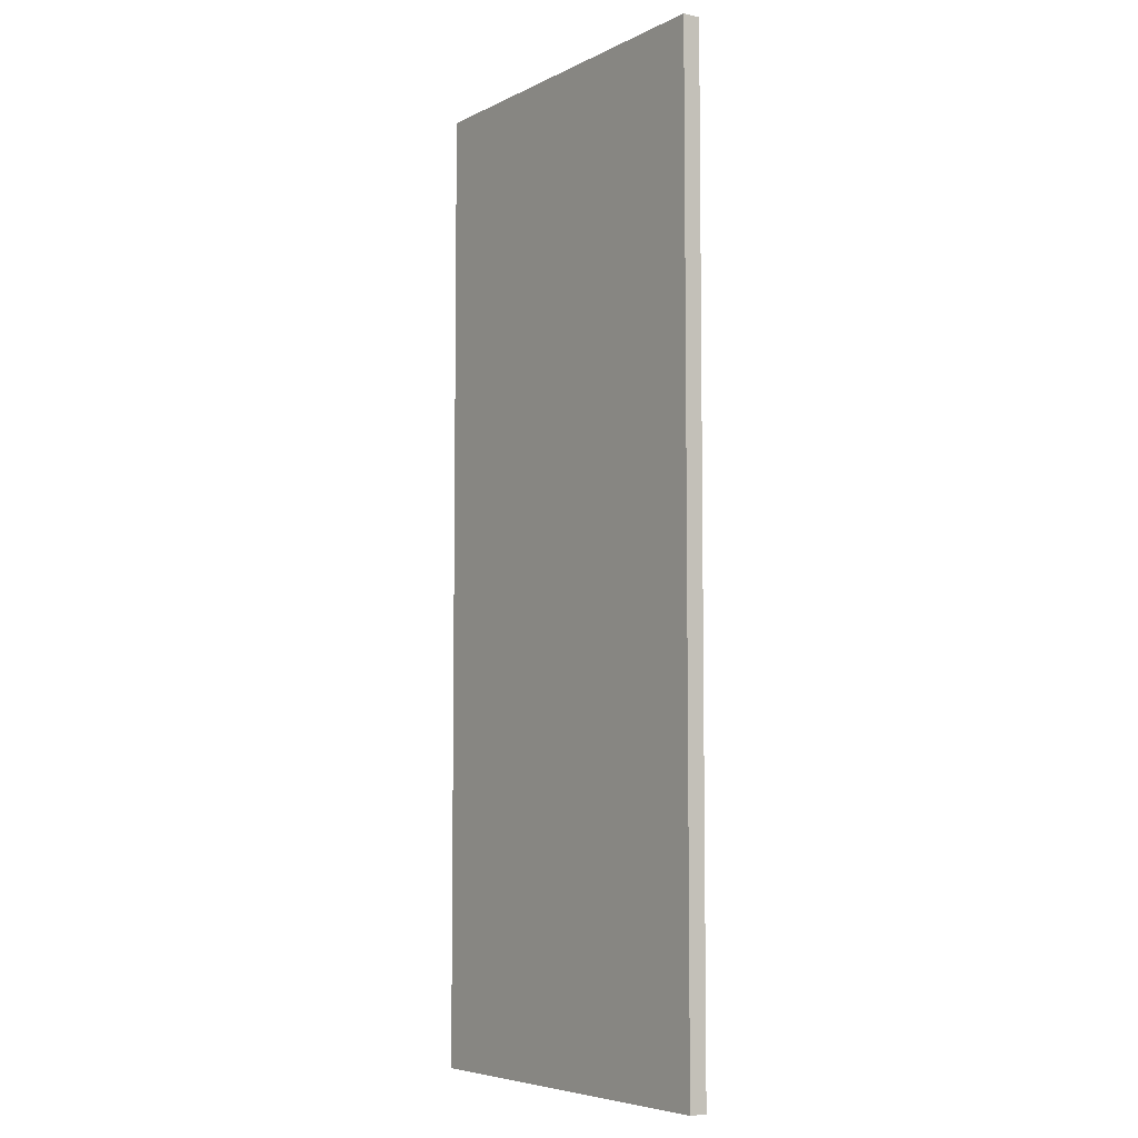
<metadata>
{"format":"obj","ext":"obj","renderer":"f3d","projection":"perspective","resolution":1024,"background":"white","views":[{"elev":-6.0,"azim":-125.0,"up":"+Y"}]}
</metadata>
<code>
v -0.3686 -0.9295 -0.01693
v 0.3686 -0.9295 -0.01693
v -0.3686 -0.9295 0.01693
v 0.3686 -0.9295 0.01693
v -0.3686 0.9295 -0.01693
v 0.3686 0.9295 -0.01693
v -0.3686 0.9295 0.01693
v 0.3686 0.9295 0.01693
v 0 0.9295 0
v 0.3686 0.9295 0
v 0 0.9295 -0.01693
v -0.3686 0.9295 0
v 0 0.9295 0.01693
v -0.3686 -0.9295 0
v -0.3686 0 0
v -0.3686 0 -0.01693
v -0.3686 0 0.01693
v 0 -0.9295 -0.01693
v 0 -0.9295 0
v 0.3686 -0.9295 0
v 0 -0.9295 0.01693
v 0.3686 0 -0.01693
v 0.3686 0 0
v 0.3686 0 0.01693
v 0 0 0.01693
v 0 0 -0.01693
v -0.1843 0.9295 -0.008466
v 0 0.9295 -0.008466
v -0.1843 0.9295 -0.01693
v 0.1843 0.9295 0.008466
v 0.3686 0.9295 0.008466
v 0.1843 0.9295 0
v 0.3686 0.9295 -0.008466
v 0.1843 0.9295 -0.01693
v 0.1843 0.9295 -0.008466
v -0.3686 0.9295 -0.008466
v -0.1843 0.9295 0
v -0.3686 0.9295 0.008466
v -0.1843 0.9295 0.01693
v -0.1843 0.9295 0.008466
v 0.1843 0.9295 0.01693
v 0 0.9295 0.008466
v -0.3686 -0.9295 -0.008466
v -0.3686 -0.4647 -0.008466
v -0.3686 -0.4647 -0.01693
v -0.3686 -0.9295 0.008466
v -0.3686 -0.4647 0.008466
v -0.3686 -0.4647 0
v -0.3686 0.4647 -0.008466
v -0.3686 0.4647 -0.01693
v -0.3686 0 -0.008466
v -0.3686 -0.4647 0.01693
v -0.3686 0 0.008466
v -0.3686 0.4647 0.01693
v -0.3686 0.4647 0.008466
v -0.3686 0.4647 0
v -0.1843 -0.9295 -0.01693
v -0.1843 -0.9295 -0.008466
v 0.1843 -0.9295 -0.01693
v 0.1843 -0.9295 -0.008466
v 0 -0.9295 -0.008466
v -0.1843 -0.9295 0.008466
v -0.1843 -0.9295 0
v 0.3686 -0.9295 -0.008466
v 0.1843 -0.9295 0
v 0.3686 -0.9295 0.008466
v 0.1843 -0.9295 0.01693
v 0.1843 -0.9295 0.008466
v -0.1843 -0.9295 0.01693
v 0 -0.9295 0.008466
v 0.3686 -0.4647 -0.01693
v 0.3686 0 -0.008466
v 0.3686 -0.4647 -0.008466
v 0.3686 0.4647 -0.01693
v 0.3686 0.4647 -0.008466
v 0.3686 0.4647 0.008466
v 0.3686 0.4647 0
v 0.3686 -0.4647 0
v 0.3686 0.4647 0.01693
v 0.3686 0 0.008466
v 0.3686 -0.4647 0.01693
v 0.3686 -0.4647 0.008466
v 0 -0.4647 0.01693
v -0.1843 -0.4647 0.01693
v 0.1843 -0.4647 0.01693
v 0.1843 0.4647 0.01693
v 0.1843 0 0.01693
v -0.1843 0 0.01693
v 0 0.4647 0.01693
v -0.1843 0.4647 0.01693
v -0.1843 -0.4647 -0.01693
v -0.1843 0.4647 -0.01693
v -0.1843 0 -0.01693
v 0.1843 -0.4647 -0.01693
v 0 -0.4647 -0.01693
v 0.1843 0 -0.01693
v 0 0.4647 -0.01693
v 0.1843 0.4647 -0.01693
v -0.2764 0.9295 -0.0127
v -0.1843 0.9295 -0.0127
v -0.2764 0.9295 -0.01693
v -0.09214 0.9295 -0.004233
v 0 0.9295 -0.004233
v -0.09214 0.9295 -0.008466
v 0 0.9295 -0.0127
v -0.09214 0.9295 -0.01693
v -0.09214 0.9295 -0.0127
v 0.09214 0.9295 0.004233
v 0.1843 0.9295 0.004233
v 0.09214 0.9295 0
v 0.2764 0.9295 0.0127
v 0.3686 0.9295 0.0127
v 0.2764 0.9295 0.008466
v 0.3686 0.9295 0.004233
v 0.2764 0.9295 0
v 0.2764 0.9295 0.004233
v 0.3686 0.9295 -0.004233
v 0.2764 0.9295 -0.008466
v 0.2764 0.9295 -0.004233
v 0.3686 0.9295 -0.0127
v 0.2764 0.9295 -0.01693
v 0.2764 0.9295 -0.0127
v 0.09214 0.9295 -0.01693
v 0.09214 0.9295 -0.0127
v 0.1843 0.9295 -0.0127
v 0.09214 0.9295 -0.004233
v 0.1843 0.9295 -0.004233
v 0.09214 0.9295 -0.008466
v -0.3686 0.9295 -0.0127
v -0.2764 0.9295 -0.008466
v -0.3686 0.9295 -0.004233
v -0.2764 0.9295 0
v -0.2764 0.9295 -0.004233
v -0.09214 0.9295 0
v -0.1843 0.9295 -0.004233
v -0.3686 0.9295 0.004233
v -0.2764 0.9295 0.008466
v -0.2764 0.9295 0.004233
v -0.3686 0.9295 0.0127
v -0.2764 0.9295 0.01693
v -0.2764 0.9295 0.0127
v -0.09214 0.9295 0.01693
v -0.09214 0.9295 0.0127
v -0.1843 0.9295 0.0127
v 0.09214 0.9295 0.01693
v 0.09214 0.9295 0.0127
v 0 0.9295 0.0127
v 0.2764 0.9295 0.01693
v 0.1843 0.9295 0.0127
v 0 0.9295 0.004233
v 0.09214 0.9295 0.008466
v -0.1843 0.9295 0.004233
v -0.09214 0.9295 0.008466
v -0.09214 0.9295 0.004233
v -0.3686 -0.9295 -0.0127
v -0.3686 -0.6971 -0.0127
v -0.3686 -0.6971 -0.01693
v -0.3686 -0.9295 -0.004233
v -0.3686 -0.6971 -0.004233
v -0.3686 -0.6971 -0.008466
v -0.3686 -0.2324 -0.0127
v -0.3686 -0.2324 -0.01693
v -0.3686 -0.4647 -0.0127
v -0.3686 -0.9295 0.004233
v -0.3686 -0.6971 0.004233
v -0.3686 -0.6971 0
v -0.3686 -0.9295 0.0127
v -0.3686 -0.6971 0.0127
v -0.3686 -0.6971 0.008466
v -0.3686 -0.2324 0.004233
v -0.3686 -0.2324 0
v -0.3686 -0.4647 0.004233
v -0.3686 0.2324 -0.004233
v -0.3686 0.2324 -0.008466
v -0.3686 0 -0.004233
v -0.3686 0.6971 -0.0127
v -0.3686 0.6971 -0.01693
v -0.3686 0.4647 -0.0127
v -0.3686 0.2324 -0.01693
v -0.3686 0 -0.0127
v -0.3686 0.2324 -0.0127
v -0.3686 -0.4647 -0.004233
v -0.3686 -0.2324 -0.004233
v -0.3686 -0.2324 -0.008466
v -0.3686 -0.6971 0.01693
v -0.3686 -0.4647 0.0127
v -0.3686 -0.2324 0.01693
v -0.3686 0 0.0127
v -0.3686 -0.2324 0.0127
v -0.3686 0 0.004233
v -0.3686 -0.2324 0.008466
v -0.3686 0.2324 0.01693
v -0.3686 0.4647 0.0127
v -0.3686 0.2324 0.0127
v -0.3686 0.6971 0.01693
v -0.3686 0.6971 0.0127
v -0.3686 0.6971 0.004233
v -0.3686 0.6971 0.008466
v -0.3686 0.6971 -0.004233
v -0.3686 0.6971 0
v -0.3686 0.6971 -0.008466
v -0.3686 0.2324 0
v -0.3686 0.4647 -0.004233
v -0.3686 0.2324 0.008466
v -0.3686 0.4647 0.004233
v -0.3686 0.2324 0.004233
v -0.2764 -0.9295 -0.01693
v -0.2764 -0.9295 -0.0127
v -0.09214 -0.9295 -0.01693
v -0.09214 -0.9295 -0.0127
v -0.1843 -0.9295 -0.0127
v -0.2764 -0.9295 -0.004233
v -0.2764 -0.9295 -0.008466
v 0.09214 -0.9295 -0.01693
v 0.09214 -0.9295 -0.0127
v 0 -0.9295 -0.0127
v 0.2764 -0.9295 -0.01693
v 0.2764 -0.9295 -0.0127
v 0.1843 -0.9295 -0.0127
v 0.09214 -0.9295 -0.004233
v 0 -0.9295 -0.004233
v 0.09214 -0.9295 -0.008466
v -0.09214 -0.9295 0.004233
v -0.1843 -0.9295 0.004233
v -0.09214 -0.9295 0
v -0.2764 -0.9295 0.0127
v -0.2764 -0.9295 0.008466
v -0.2764 -0.9295 0
v -0.2764 -0.9295 0.004233
v -0.09214 -0.9295 -0.008466
v -0.09214 -0.9295 -0.004233
v -0.1843 -0.9295 -0.004233
v 0.3686 -0.9295 -0.0127
v 0.2764 -0.9295 -0.008466
v 0.3686 -0.9295 -0.004233
v 0.2764 -0.9295 0
v 0.2764 -0.9295 -0.004233
v 0.09214 -0.9295 0
v 0.1843 -0.9295 -0.004233
v 0.3686 -0.9295 0.004233
v 0.2764 -0.9295 0.008466
v 0.2764 -0.9295 0.004233
v 0.3686 -0.9295 0.0127
v 0.2764 -0.9295 0.01693
v 0.2764 -0.9295 0.0127
v 0.09214 -0.9295 0.01693
v 0.09214 -0.9295 0.0127
v 0.1843 -0.9295 0.0127
v -0.09214 -0.9295 0.01693
v -0.09214 -0.9295 0.0127
v 0 -0.9295 0.0127
v -0.2764 -0.9295 0.01693
v -0.1843 -0.9295 0.0127
v 0 -0.9295 0.004233
v -0.09214 -0.9295 0.008466
v 0.1843 -0.9295 0.004233
v 0.09214 -0.9295 0.008466
v 0.09214 -0.9295 0.004233
v 0.3686 -0.6971 -0.01693
v 0.3686 -0.4647 -0.0127
v 0.3686 -0.6971 -0.0127
v 0.3686 -0.2324 -0.01693
v 0.3686 0 -0.0127
v 0.3686 -0.2324 -0.0127
v 0.3686 0 -0.004233
v 0.3686 -0.2324 -0.004233
v 0.3686 -0.2324 -0.008466
v 0.3686 0.2324 -0.01693
v 0.3686 0.4647 -0.0127
v 0.3686 0.2324 -0.0127
v 0.3686 0.6971 -0.01693
v 0.3686 0.6971 -0.0127
v 0.3686 0.6971 -0.004233
v 0.3686 0.6971 -0.008466
v 0.3686 0.6971 0.004233
v 0.3686 0.6971 0
v 0.3686 0.6971 0.0127
v 0.3686 0.6971 0.008466
v 0.3686 0.2324 0.004233
v 0.3686 0.2324 0
v 0.3686 0.4647 0.004233
v 0.3686 0.2324 -0.008466
v 0.3686 0.4647 -0.004233
v 0.3686 0.2324 -0.004233
v 0.3686 -0.6971 -0.008466
v 0.3686 -0.2324 0
v 0.3686 -0.4647 -0.004233
v 0.3686 -0.6971 0
v 0.3686 -0.6971 -0.004233
v 0.3686 0.2324 0.008466
v 0.3686 0 0.004233
v 0.3686 0.6971 0.01693
v 0.3686 0.4647 0.0127
v 0.3686 0.2324 0.01693
v 0.3686 0 0.0127
v 0.3686 0.2324 0.0127
v 0.3686 -0.2324 0.01693
v 0.3686 -0.4647 0.0127
v 0.3686 -0.2324 0.0127
v 0.3686 -0.6971 0.01693
v 0.3686 -0.6971 0.0127
v 0.3686 -0.6971 0.004233
v 0.3686 -0.6971 0.008466
v 0.3686 -0.2324 0.004233
v 0.3686 -0.2324 0.008466
v 0.3686 -0.4647 0.004233
v -0.1843 -0.6971 0.01693
v -0.2764 -0.6971 0.01693
v 0 -0.6971 0.01693
v -0.09214 -0.6971 0.01693
v 0 -0.2324 0.01693
v -0.09214 -0.2324 0.01693
v -0.09214 -0.4647 0.01693
v 0.1843 -0.6971 0.01693
v 0.09214 -0.6971 0.01693
v 0.2764 -0.6971 0.01693
v 0.2764 -0.2324 0.01693
v 0.2764 -0.4647 0.01693
v 0.2764 0.2324 0.01693
v 0.2764 0 0.01693
v 0.2764 0.6971 0.01693
v 0.2764 0.4647 0.01693
v 0.09214 0.2324 0.01693
v 0.09214 0 0.01693
v 0.1843 0.2324 0.01693
v 0.09214 -0.4647 0.01693
v 0.1843 -0.2324 0.01693
v 0.09214 -0.2324 0.01693
v -0.2764 -0.4647 0.01693
v -0.09214 0 0.01693
v -0.1843 -0.2324 0.01693
v -0.2764 0 0.01693
v -0.2764 -0.2324 0.01693
v 0.09214 0.4647 0.01693
v 0 0.2324 0.01693
v 0.1843 0.6971 0.01693
v 0 0.6971 0.01693
v 0.09214 0.6971 0.01693
v -0.1843 0.6971 0.01693
v -0.09214 0.6971 0.01693
v -0.2764 0.6971 0.01693
v -0.2764 0.2324 0.01693
v -0.2764 0.4647 0.01693
v -0.09214 0.2324 0.01693
v -0.09214 0.4647 0.01693
v -0.1843 0.2324 0.01693
v -0.2764 -0.6971 -0.01693
v -0.2764 -0.2324 -0.01693
v -0.2764 -0.4647 -0.01693
v -0.09214 -0.6971 -0.01693
v -0.1843 -0.6971 -0.01693
v -0.2764 0.2324 -0.01693
v -0.2764 0 -0.01693
v -0.2764 0.6971 -0.01693
v -0.2764 0.4647 -0.01693
v -0.09214 0.2324 -0.01693
v -0.09214 0 -0.01693
v -0.1843 0.2324 -0.01693
v 0.09214 -0.2324 -0.01693
v 0.09214 -0.4647 -0.01693
v 0 -0.2324 -0.01693
v 0.2764 -0.6971 -0.01693
v 0.1843 -0.6971 -0.01693
v 0 -0.6971 -0.01693
v 0.09214 -0.6971 -0.01693
v -0.1843 -0.2324 -0.01693
v -0.09214 -0.2324 -0.01693
v -0.09214 -0.4647 -0.01693
v 0.2764 -0.4647 -0.01693
v 0.09214 0 -0.01693
v 0.1843 -0.2324 -0.01693
v 0.2764 0 -0.01693
v 0.2764 -0.2324 -0.01693
v -0.09214 0.4647 -0.01693
v 0 0.2324 -0.01693
v -0.1843 0.6971 -0.01693
v 0 0.6971 -0.01693
v -0.09214 0.6971 -0.01693
v 0.1843 0.6971 -0.01693
v 0.09214 0.6971 -0.01693
v 0.2764 0.6971 -0.01693
v 0.2764 0.2324 -0.01693
v 0.2764 0.4647 -0.01693
v 0.09214 0.2324 -0.01693
v 0.09214 0.4647 -0.01693
v 0.1843 0.2324 -0.01693
f 5 99 101
f 99 27 100
f 100 29 101
f 99 100 101
f 27 102 104
f 102 9 103
f 103 28 104
f 102 103 104
f 28 105 107
f 105 11 106
f 106 29 107
f 105 106 107
f 27 104 100
f 104 28 107
f 107 29 100
f 104 107 100
f 9 108 110
f 108 30 109
f 109 32 110
f 108 109 110
f 30 111 113
f 111 8 112
f 112 31 113
f 111 112 113
f 31 114 116
f 114 10 115
f 115 32 116
f 114 115 116
f 30 113 109
f 113 31 116
f 116 32 109
f 113 116 109
f 10 117 119
f 117 33 118
f 118 35 119
f 117 118 119
f 33 120 122
f 120 6 121
f 121 34 122
f 120 121 122
f 34 123 125
f 123 11 124
f 124 35 125
f 123 124 125
f 33 122 118
f 122 34 125
f 125 35 118
f 122 125 118
f 9 110 103
f 110 32 126
f 126 28 103
f 110 126 103
f 32 115 127
f 115 10 119
f 119 35 127
f 115 119 127
f 35 124 128
f 124 11 105
f 105 28 128
f 124 105 128
f 32 127 126
f 127 35 128
f 128 28 126
f 127 128 126
f 5 129 99
f 129 36 130
f 130 27 99
f 129 130 99
f 36 131 133
f 131 12 132
f 132 37 133
f 131 132 133
f 37 134 135
f 134 9 102
f 102 27 135
f 134 102 135
f 36 133 130
f 133 37 135
f 135 27 130
f 133 135 130
f 12 136 138
f 136 38 137
f 137 40 138
f 136 137 138
f 38 139 141
f 139 7 140
f 140 39 141
f 139 140 141
f 39 142 144
f 142 13 143
f 143 40 144
f 142 143 144
f 38 141 137
f 141 39 144
f 144 40 137
f 141 144 137
f 13 145 147
f 145 41 146
f 146 42 147
f 145 146 147
f 41 148 149
f 148 8 111
f 111 30 149
f 148 111 149
f 30 108 151
f 108 9 150
f 150 42 151
f 108 150 151
f 41 149 146
f 149 30 151
f 151 42 146
f 149 151 146
f 12 138 132
f 138 40 152
f 152 37 132
f 138 152 132
f 40 143 153
f 143 13 147
f 147 42 153
f 143 147 153
f 42 150 154
f 150 9 134
f 134 37 154
f 150 134 154
f 40 153 152
f 153 42 154
f 154 37 152
f 153 154 152
f 1 155 157
f 155 43 156
f 156 45 157
f 155 156 157
f 43 158 160
f 158 14 159
f 159 44 160
f 158 159 160
f 44 161 163
f 161 16 162
f 162 45 163
f 161 162 163
f 43 160 156
f 160 44 163
f 163 45 156
f 160 163 156
f 14 164 166
f 164 46 165
f 165 48 166
f 164 165 166
f 46 167 169
f 167 3 168
f 168 47 169
f 167 168 169
f 47 170 172
f 170 15 171
f 171 48 172
f 170 171 172
f 46 169 165
f 169 47 172
f 172 48 165
f 169 172 165
f 15 173 175
f 173 49 174
f 174 51 175
f 173 174 175
f 49 176 178
f 176 5 177
f 177 50 178
f 176 177 178
f 50 179 181
f 179 16 180
f 180 51 181
f 179 180 181
f 49 178 174
f 178 50 181
f 181 51 174
f 178 181 174
f 14 166 159
f 166 48 182
f 182 44 159
f 166 182 159
f 48 171 183
f 171 15 175
f 175 51 183
f 171 175 183
f 51 180 184
f 180 16 161
f 161 44 184
f 180 161 184
f 48 183 182
f 183 51 184
f 184 44 182
f 183 184 182
f 3 185 168
f 185 52 186
f 186 47 168
f 185 186 168
f 52 187 189
f 187 17 188
f 188 53 189
f 187 188 189
f 53 190 191
f 190 15 170
f 170 47 191
f 190 170 191
f 52 189 186
f 189 53 191
f 191 47 186
f 189 191 186
f 17 192 194
f 192 54 193
f 193 55 194
f 192 193 194
f 54 195 196
f 195 7 139
f 139 38 196
f 195 139 196
f 38 136 198
f 136 12 197
f 197 55 198
f 136 197 198
f 54 196 193
f 196 38 198
f 198 55 193
f 196 198 193
f 12 131 200
f 131 36 199
f 199 56 200
f 131 199 200
f 36 129 201
f 129 5 176
f 176 49 201
f 129 176 201
f 49 173 203
f 173 15 202
f 202 56 203
f 173 202 203
f 36 201 199
f 201 49 203
f 203 56 199
f 201 203 199
f 17 194 188
f 194 55 204
f 204 53 188
f 194 204 188
f 55 197 205
f 197 12 200
f 200 56 205
f 197 200 205
f 56 202 206
f 202 15 190
f 190 53 206
f 202 190 206
f 55 205 204
f 205 56 206
f 206 53 204
f 205 206 204
f 1 207 155
f 207 57 208
f 208 43 155
f 207 208 155
f 57 209 211
f 209 18 210
f 210 58 211
f 209 210 211
f 58 212 213
f 212 14 158
f 158 43 213
f 212 158 213
f 57 211 208
f 211 58 213
f 213 43 208
f 211 213 208
f 18 214 216
f 214 59 215
f 215 61 216
f 214 215 216
f 59 217 219
f 217 2 218
f 218 60 219
f 217 218 219
f 60 220 222
f 220 19 221
f 221 61 222
f 220 221 222
f 59 219 215
f 219 60 222
f 222 61 215
f 219 222 215
f 19 223 225
f 223 62 224
f 224 63 225
f 223 224 225
f 62 226 227
f 226 3 167
f 167 46 227
f 226 167 227
f 46 164 229
f 164 14 228
f 228 63 229
f 164 228 229
f 62 227 224
f 227 46 229
f 229 63 224
f 227 229 224
f 18 216 210
f 216 61 230
f 230 58 210
f 216 230 210
f 61 221 231
f 221 19 225
f 225 63 231
f 221 225 231
f 63 228 232
f 228 14 212
f 212 58 232
f 228 212 232
f 61 231 230
f 231 63 232
f 232 58 230
f 231 232 230
f 2 233 218
f 233 64 234
f 234 60 218
f 233 234 218
f 64 235 237
f 235 20 236
f 236 65 237
f 235 236 237
f 65 238 239
f 238 19 220
f 220 60 239
f 238 220 239
f 64 237 234
f 237 65 239
f 239 60 234
f 237 239 234
f 20 240 242
f 240 66 241
f 241 68 242
f 240 241 242
f 66 243 245
f 243 4 244
f 244 67 245
f 243 244 245
f 67 246 248
f 246 21 247
f 247 68 248
f 246 247 248
f 66 245 241
f 245 67 248
f 248 68 241
f 245 248 241
f 21 249 251
f 249 69 250
f 250 70 251
f 249 250 251
f 69 252 253
f 252 3 226
f 226 62 253
f 252 226 253
f 62 223 255
f 223 19 254
f 254 70 255
f 223 254 255
f 69 253 250
f 253 62 255
f 255 70 250
f 253 255 250
f 20 242 236
f 242 68 256
f 256 65 236
f 242 256 236
f 68 247 257
f 247 21 251
f 251 70 257
f 247 251 257
f 70 254 258
f 254 19 238
f 238 65 258
f 254 238 258
f 68 257 256
f 257 70 258
f 258 65 256
f 257 258 256
f 2 259 261
f 259 71 260
f 260 73 261
f 259 260 261
f 71 262 264
f 262 22 263
f 263 72 264
f 262 263 264
f 72 265 267
f 265 23 266
f 266 73 267
f 265 266 267
f 71 264 260
f 264 72 267
f 267 73 260
f 264 267 260
f 22 268 270
f 268 74 269
f 269 75 270
f 268 269 270
f 74 271 272
f 271 6 120
f 120 33 272
f 271 120 272
f 33 117 274
f 117 10 273
f 273 75 274
f 117 273 274
f 74 272 269
f 272 33 274
f 274 75 269
f 272 274 269
f 10 114 276
f 114 31 275
f 275 77 276
f 114 275 276
f 31 112 278
f 112 8 277
f 277 76 278
f 112 277 278
f 76 279 281
f 279 23 280
f 280 77 281
f 279 280 281
f 31 278 275
f 278 76 281
f 281 77 275
f 278 281 275
f 22 270 263
f 270 75 282
f 282 72 263
f 270 282 263
f 75 273 283
f 273 10 276
f 276 77 283
f 273 276 283
f 77 280 284
f 280 23 265
f 265 72 284
f 280 265 284
f 75 283 282
f 283 77 284
f 284 72 282
f 283 284 282
f 2 261 233
f 261 73 285
f 285 64 233
f 261 285 233
f 73 266 287
f 266 23 286
f 286 78 287
f 266 286 287
f 78 288 289
f 288 20 235
f 235 64 289
f 288 235 289
f 73 287 285
f 287 78 289
f 289 64 285
f 287 289 285
f 23 279 291
f 279 76 290
f 290 80 291
f 279 290 291
f 76 277 293
f 277 8 292
f 292 79 293
f 277 292 293
f 79 294 296
f 294 24 295
f 295 80 296
f 294 295 296
f 76 293 290
f 293 79 296
f 296 80 290
f 293 296 290
f 24 297 299
f 297 81 298
f 298 82 299
f 297 298 299
f 81 300 301
f 300 4 243
f 243 66 301
f 300 243 301
f 66 240 303
f 240 20 302
f 302 82 303
f 240 302 303
f 81 301 298
f 301 66 303
f 303 82 298
f 301 303 298
f 23 291 286
f 291 80 304
f 304 78 286
f 291 304 286
f 80 295 305
f 295 24 299
f 299 82 305
f 295 299 305
f 82 302 306
f 302 20 288
f 288 78 306
f 302 288 306
f 80 305 304
f 305 82 306
f 306 78 304
f 305 306 304
f 3 252 308
f 252 69 307
f 307 84 308
f 252 307 308
f 69 249 310
f 249 21 309
f 309 83 310
f 249 309 310
f 83 311 313
f 311 25 312
f 312 84 313
f 311 312 313
f 69 310 307
f 310 83 313
f 313 84 307
f 310 313 307
f 21 246 315
f 246 67 314
f 314 85 315
f 246 314 315
f 67 244 316
f 244 4 300
f 300 81 316
f 244 300 316
f 81 297 318
f 297 24 317
f 317 85 318
f 297 317 318
f 67 316 314
f 316 81 318
f 318 85 314
f 316 318 314
f 24 294 320
f 294 79 319
f 319 87 320
f 294 319 320
f 79 292 322
f 292 8 321
f 321 86 322
f 292 321 322
f 86 323 325
f 323 25 324
f 324 87 325
f 323 324 325
f 79 322 319
f 322 86 325
f 325 87 319
f 322 325 319
f 21 315 309
f 315 85 326
f 326 83 309
f 315 326 309
f 85 317 327
f 317 24 320
f 320 87 327
f 317 320 327
f 87 324 328
f 324 25 311
f 311 83 328
f 324 311 328
f 85 327 326
f 327 87 328
f 328 83 326
f 327 328 326
f 3 308 185
f 308 84 329
f 329 52 185
f 308 329 185
f 84 312 331
f 312 25 330
f 330 88 331
f 312 330 331
f 88 332 333
f 332 17 187
f 187 52 333
f 332 187 333
f 84 331 329
f 331 88 333
f 333 52 329
f 331 333 329
f 25 323 335
f 323 86 334
f 334 89 335
f 323 334 335
f 86 321 336
f 321 8 148
f 148 41 336
f 321 148 336
f 41 145 338
f 145 13 337
f 337 89 338
f 145 337 338
f 86 336 334
f 336 41 338
f 338 89 334
f 336 338 334
f 13 142 340
f 142 39 339
f 339 90 340
f 142 339 340
f 39 140 341
f 140 7 195
f 195 54 341
f 140 195 341
f 54 192 343
f 192 17 342
f 342 90 343
f 192 342 343
f 39 341 339
f 341 54 343
f 343 90 339
f 341 343 339
f 25 335 330
f 335 89 344
f 344 88 330
f 335 344 330
f 89 337 345
f 337 13 340
f 340 90 345
f 337 340 345
f 90 342 346
f 342 17 332
f 332 88 346
f 342 332 346
f 89 345 344
f 345 90 346
f 346 88 344
f 345 346 344
f 1 157 207
f 157 45 347
f 347 57 207
f 157 347 207
f 45 162 349
f 162 16 348
f 348 91 349
f 162 348 349
f 91 350 351
f 350 18 209
f 209 57 351
f 350 209 351
f 45 349 347
f 349 91 351
f 351 57 347
f 349 351 347
f 16 179 353
f 179 50 352
f 352 93 353
f 179 352 353
f 50 177 355
f 177 5 354
f 354 92 355
f 177 354 355
f 92 356 358
f 356 26 357
f 357 93 358
f 356 357 358
f 50 355 352
f 355 92 358
f 358 93 352
f 355 358 352
f 26 359 361
f 359 94 360
f 360 95 361
f 359 360 361
f 94 362 363
f 362 2 217
f 217 59 363
f 362 217 363
f 59 214 365
f 214 18 364
f 364 95 365
f 214 364 365
f 94 363 360
f 363 59 365
f 365 95 360
f 363 365 360
f 16 353 348
f 353 93 366
f 366 91 348
f 353 366 348
f 93 357 367
f 357 26 361
f 361 95 367
f 357 361 367
f 95 364 368
f 364 18 350
f 350 91 368
f 364 350 368
f 93 367 366
f 367 95 368
f 368 91 366
f 367 368 366
f 2 362 259
f 362 94 369
f 369 71 259
f 362 369 259
f 94 359 371
f 359 26 370
f 370 96 371
f 359 370 371
f 96 372 373
f 372 22 262
f 262 71 373
f 372 262 373
f 94 371 369
f 371 96 373
f 373 71 369
f 371 373 369
f 26 356 375
f 356 92 374
f 374 97 375
f 356 374 375
f 92 354 376
f 354 5 101
f 101 29 376
f 354 101 376
f 29 106 378
f 106 11 377
f 377 97 378
f 106 377 378
f 92 376 374
f 376 29 378
f 378 97 374
f 376 378 374
f 11 123 380
f 123 34 379
f 379 98 380
f 123 379 380
f 34 121 381
f 121 6 271
f 271 74 381
f 121 271 381
f 74 268 383
f 268 22 382
f 382 98 383
f 268 382 383
f 34 381 379
f 381 74 383
f 383 98 379
f 381 383 379
f 26 375 370
f 375 97 384
f 384 96 370
f 375 384 370
f 97 377 385
f 377 11 380
f 380 98 385
f 377 380 385
f 98 382 386
f 382 22 372
f 372 96 386
f 382 372 386
f 97 385 384
f 385 98 386
f 386 96 384
f 385 386 384

</code>
